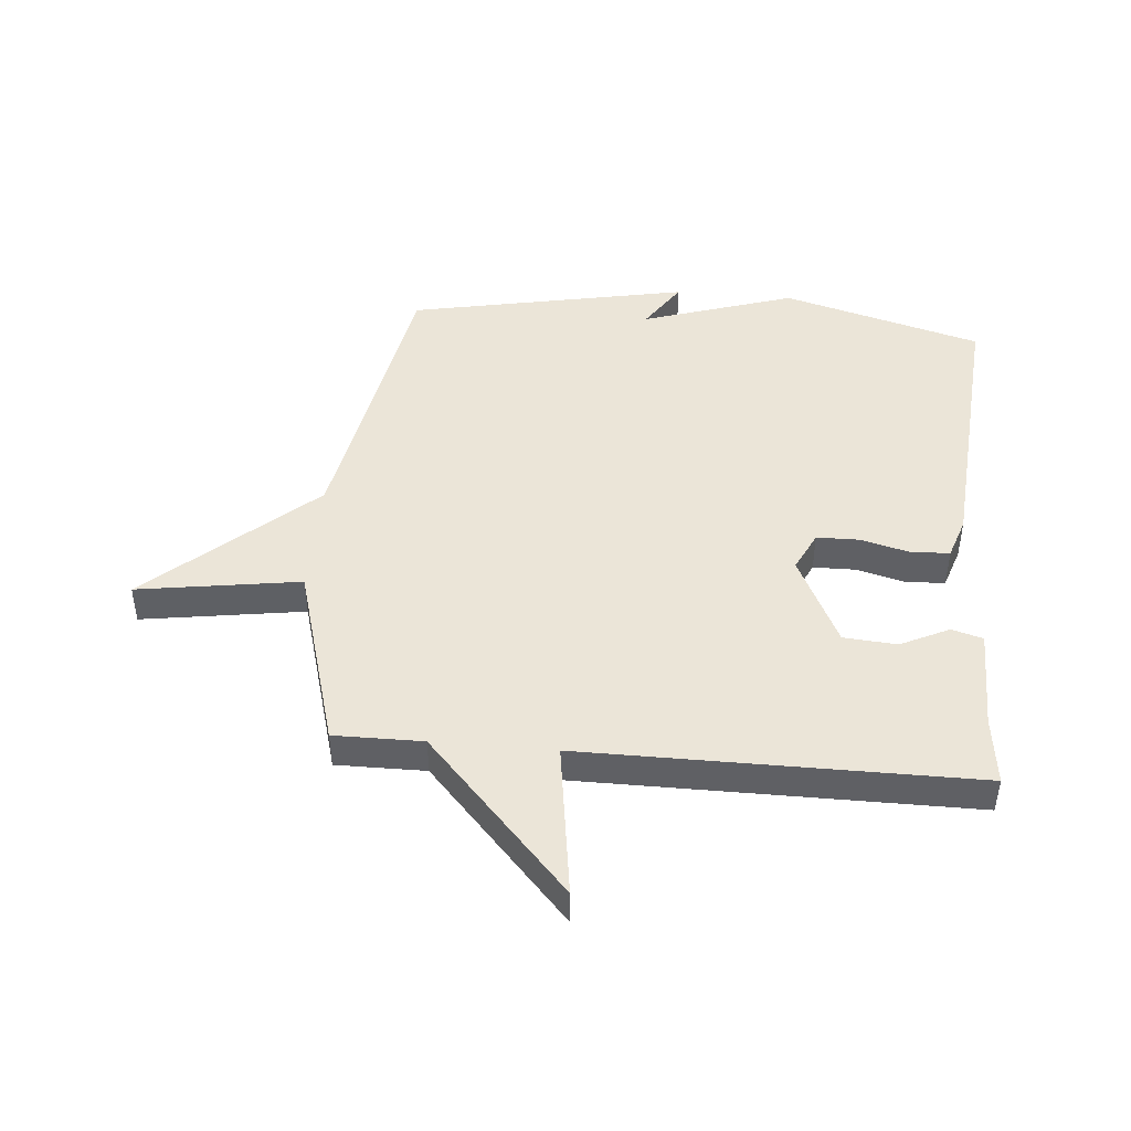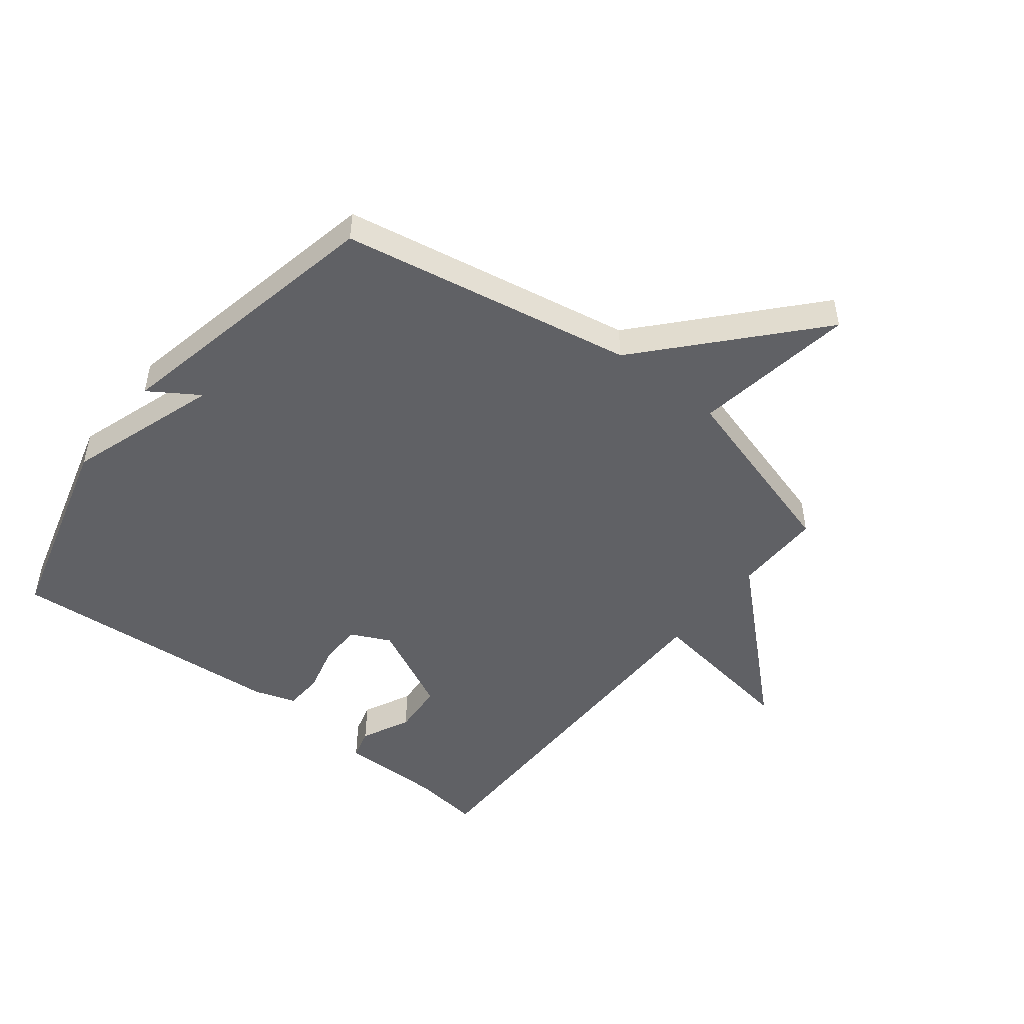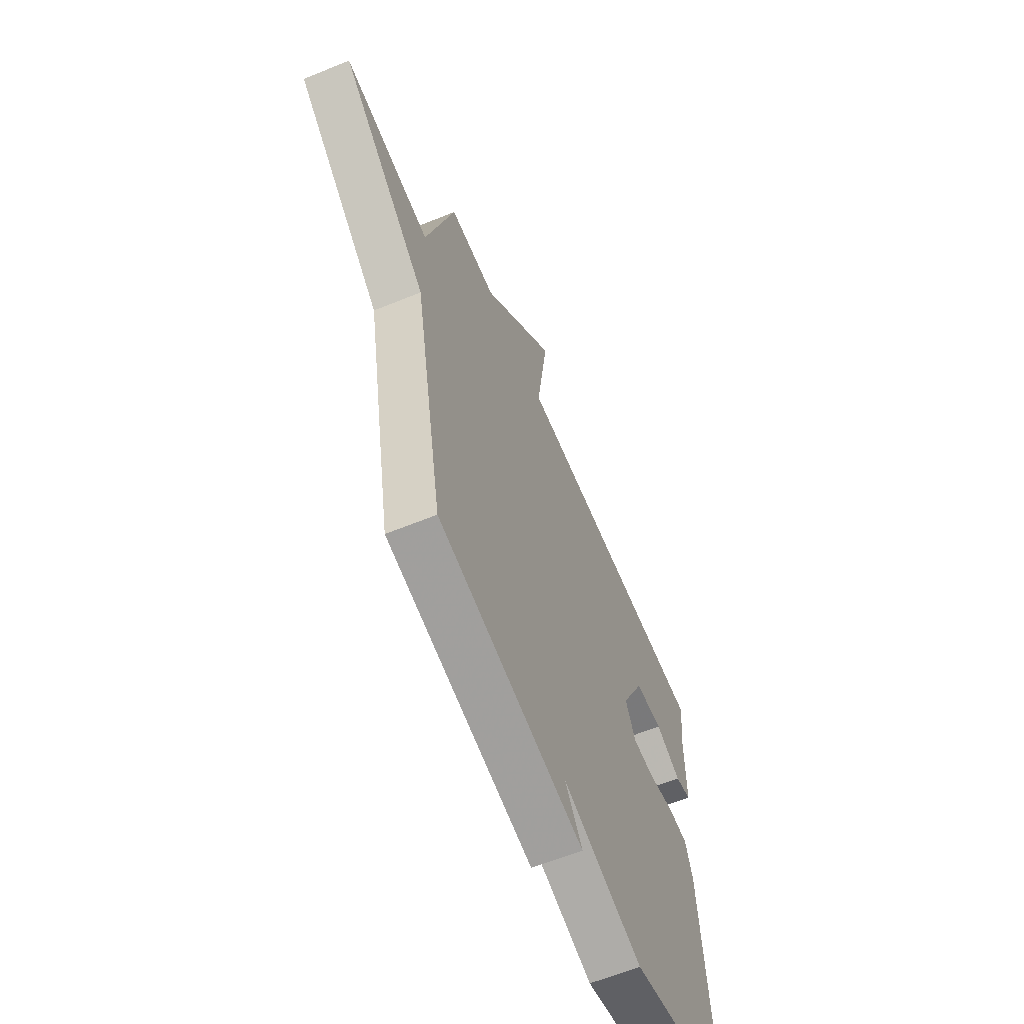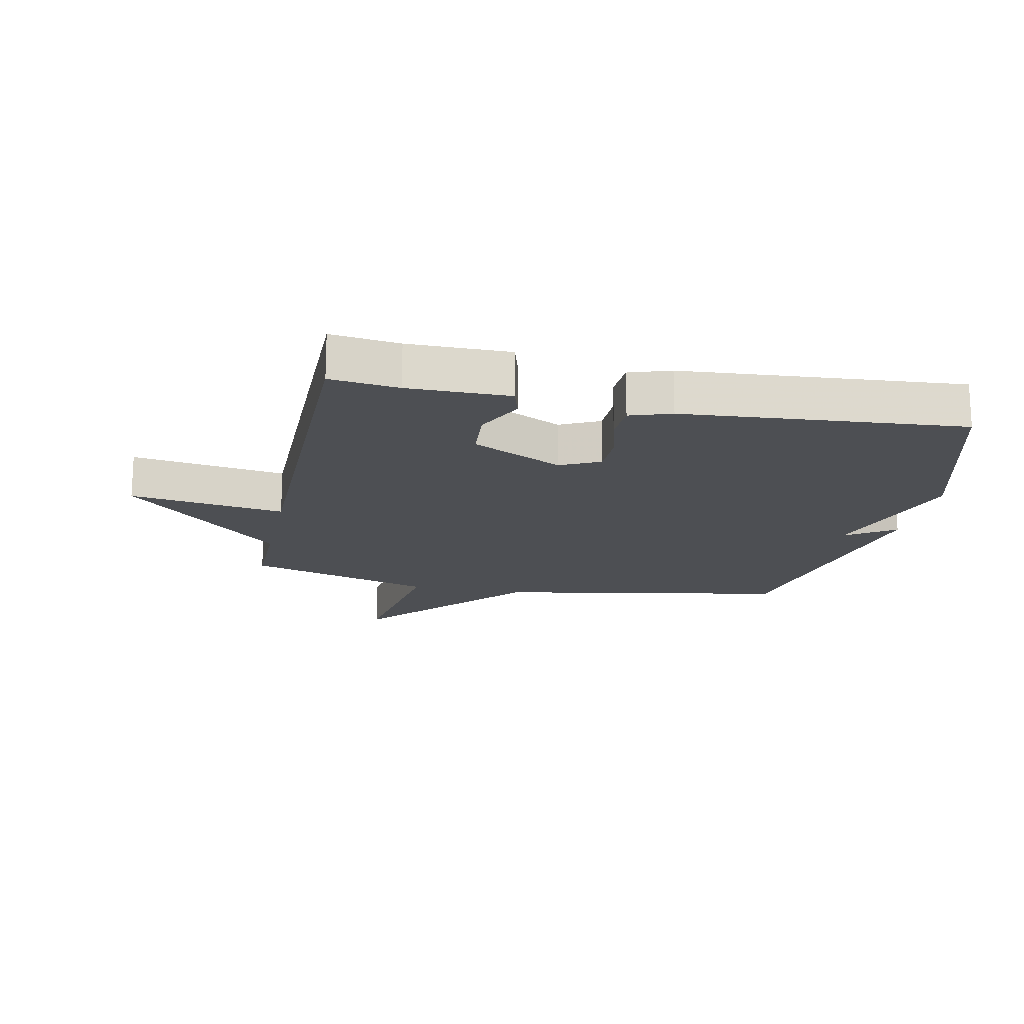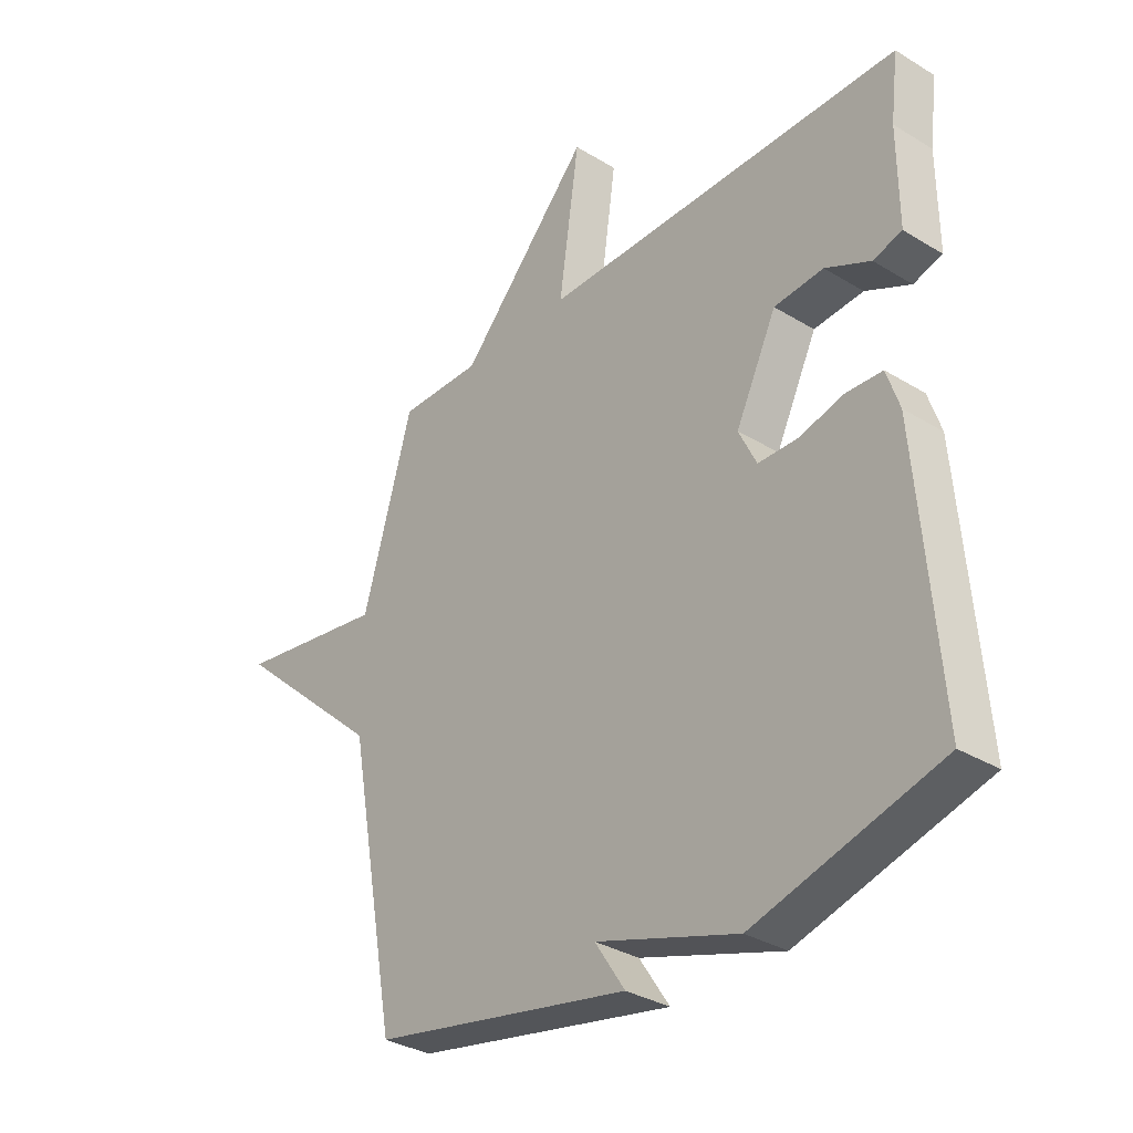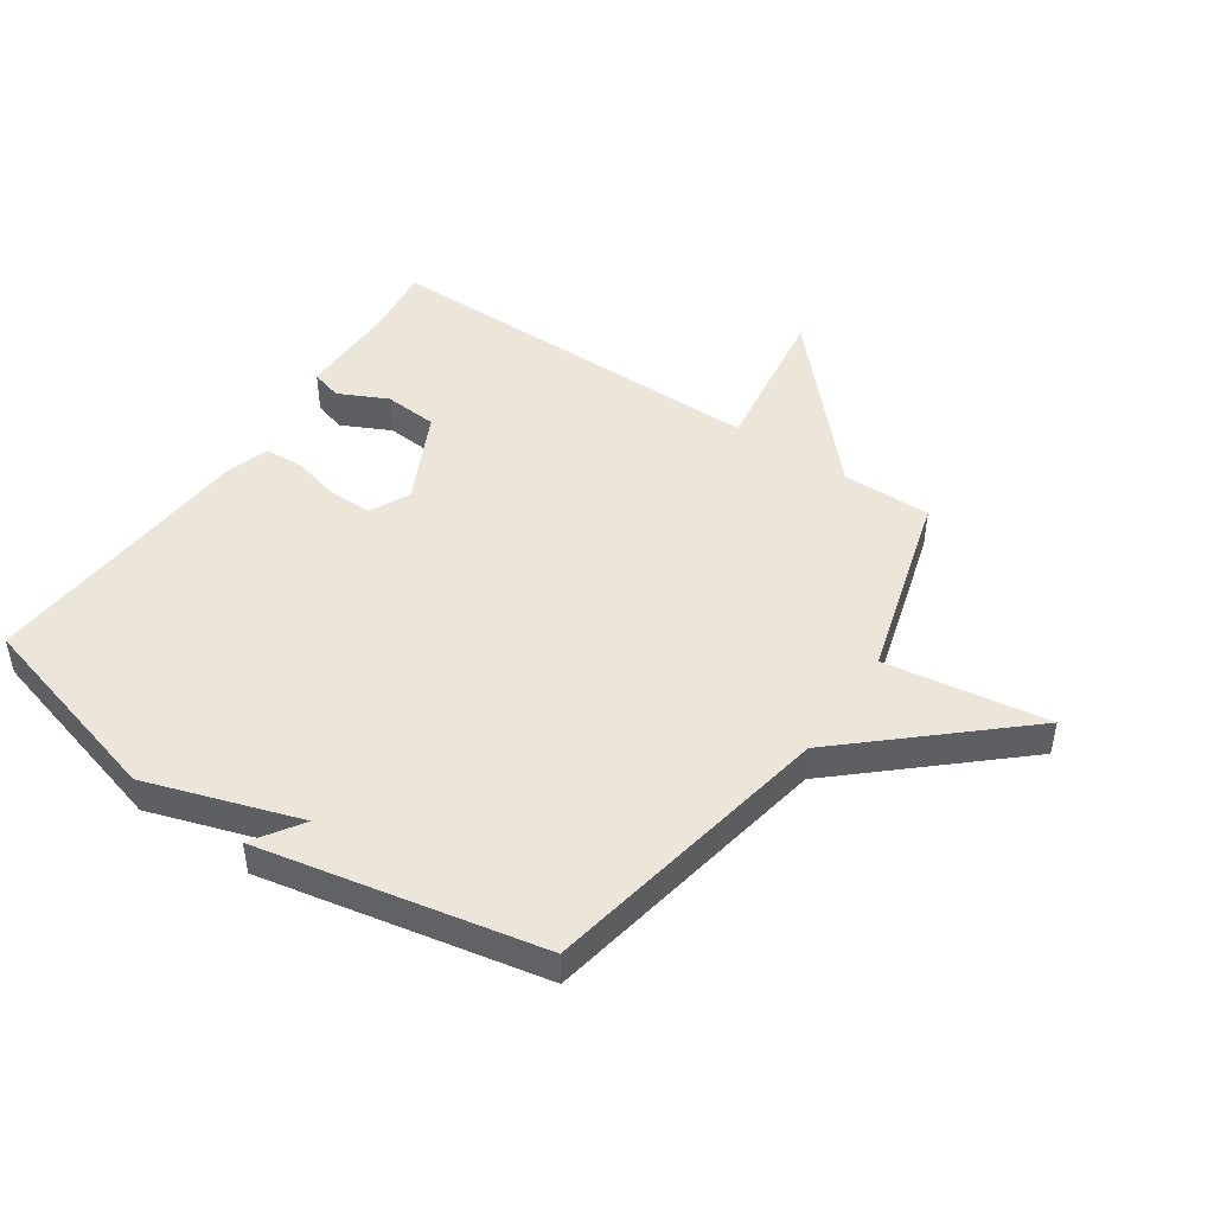
<metadata>
{"format":"obj","ext":"obj","renderer":"f3d","projection":"perspective","resolution":1024,"background":"white","views":[{"elev":45.9,"azim":5.0,"up":"+Y"},{"elev":-48.5,"azim":-128.4,"up":"+Y"},{"elev":-61.8,"azim":-67.4,"up":"+Z"},{"elev":-17.5,"azim":78.2,"up":"+Y"},{"elev":-33.0,"azim":49.9,"up":"+Z"},{"elev":46.9,"azim":-145.9,"up":"+Y"}]}
</metadata>
<code>
v 0.5 0.07 0.5
v 0.486 0.07 0.386
v 0.487 0.07 0.217
v 0.435 0.07 0.202
v 0.354 0.07 0.241
v 0.265 0.07 0.234
v 0.191 0.07 0.083
v 0.223 0.07 0.017
v 0.294 0.07 0.016
v 0.375 0.07 0.037
v 0.44 0.07 0.034
v 0.463 0.07 -0.035
v 0.5 0.07 -0.5
v 0.167 0.07 -0.593
v -0.087 0.07 -0.511
v -0.033 0.07 -0.593
v -0.5 0.07 -0.5
v -0.59 0.07 -0.012
v -0.861 0.07 0.229
v -0.59 0.07 0.188
v -0.5 0.07 0.5
v -0.352 0.07 0.499
v -0.115 0.07 0.757
v -0.152 0.07 0.499
v 0.5 0 0.5
v 0.486 0 0.386
v 0.487 0 0.217
v 0.435 0 0.202
v 0.354 0 0.241
v 0.265 0 0.234
v 0.191 0 0.083
v 0.223 0 0.017
v 0.294 0 0.016
v 0.375 0 0.037
v 0.44 0 0.034
v 0.463 0 -0.035
v 0.5 0 -0.5
v 0.167 0 -0.593
v -0.087 0 -0.511
v -0.033 0 -0.593
v -0.5 0 -0.5
v -0.59 0 -0.012
v -0.861 0 0.229
v -0.59 0 0.188
v -0.5 0 0.5
v -0.352 0 0.499
v -0.115 0 0.757
v -0.152 0 0.499
f 22 23 24
f 20 21 22
f 20 22 24
f 18 19 20
f 17 18 20
f 16 17 20
f 15 16 20
f 13 14 15
f 12 13 15
f 11 12 15
f 10 11 15
f 9 10 15
f 8 9 15
f 15 20 24
f 8 15 24
f 7 8 24
f 2 3 4 5
f 2 5 6
f 1 2 6
f 24 1 6
f 6 7 24
f 48 47 46
f 46 45 44
f 48 46 44
f 44 43 42
f 44 42 41
f 44 41 40
f 44 40 39
f 39 38 37
f 39 37 36
f 39 36 35
f 39 35 34
f 39 34 33
f 39 33 32
f 48 44 39
f 48 39 32
f 48 32 31
f 29 28 27 26
f 30 29 26
f 30 26 25
f 30 25 48
f 48 31 30
f 1 25 26 2
f 2 26 27 3
f 3 27 28 4
f 4 28 29 5
f 5 29 30 6
f 6 30 31 7
f 7 31 32 8
f 8 32 33 9
f 9 33 34 10
f 10 34 35 11
f 11 35 36 12
f 12 36 37 13
f 13 37 38 14
f 14 38 39 15
f 15 39 40 16
f 16 40 41 17
f 17 41 42 18
f 18 42 43 19
f 19 43 44 20
f 20 44 45 21
f 21 45 46 22
f 22 46 47 23
f 23 47 48 24
f 24 48 25 1

</code>
